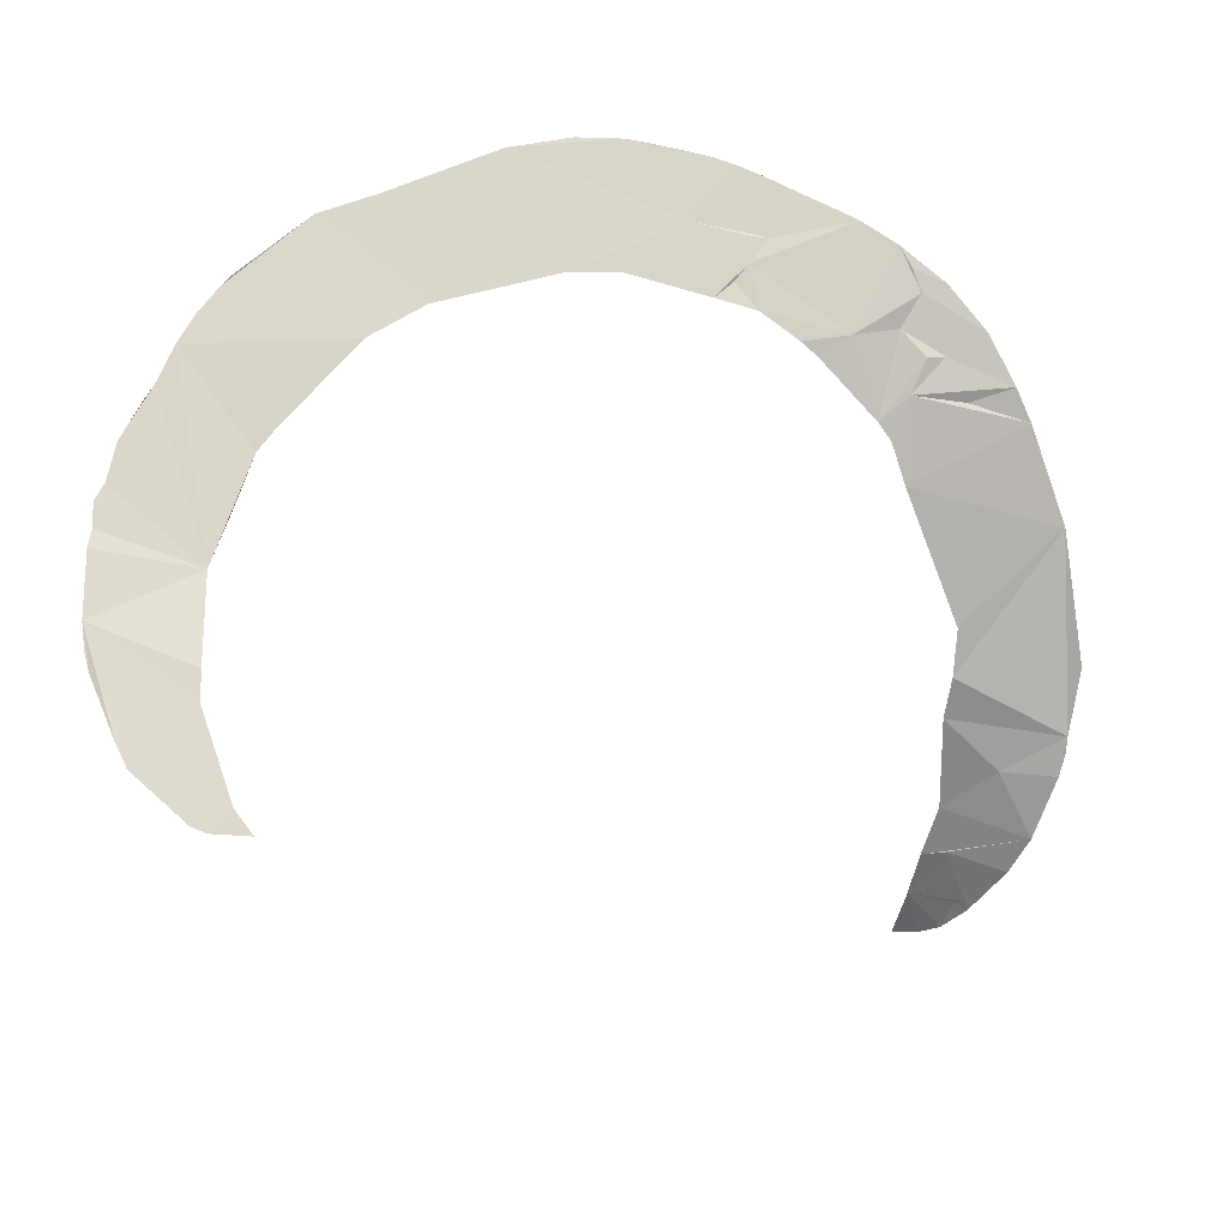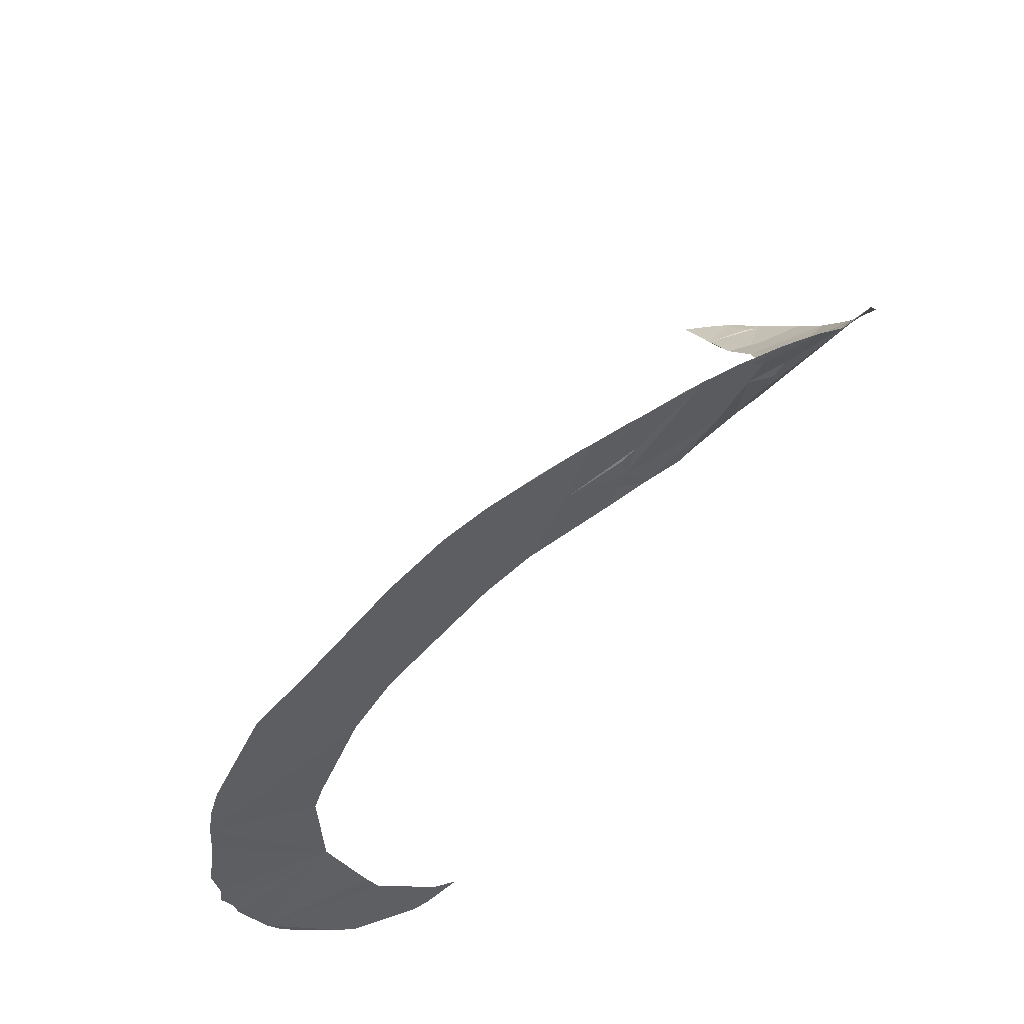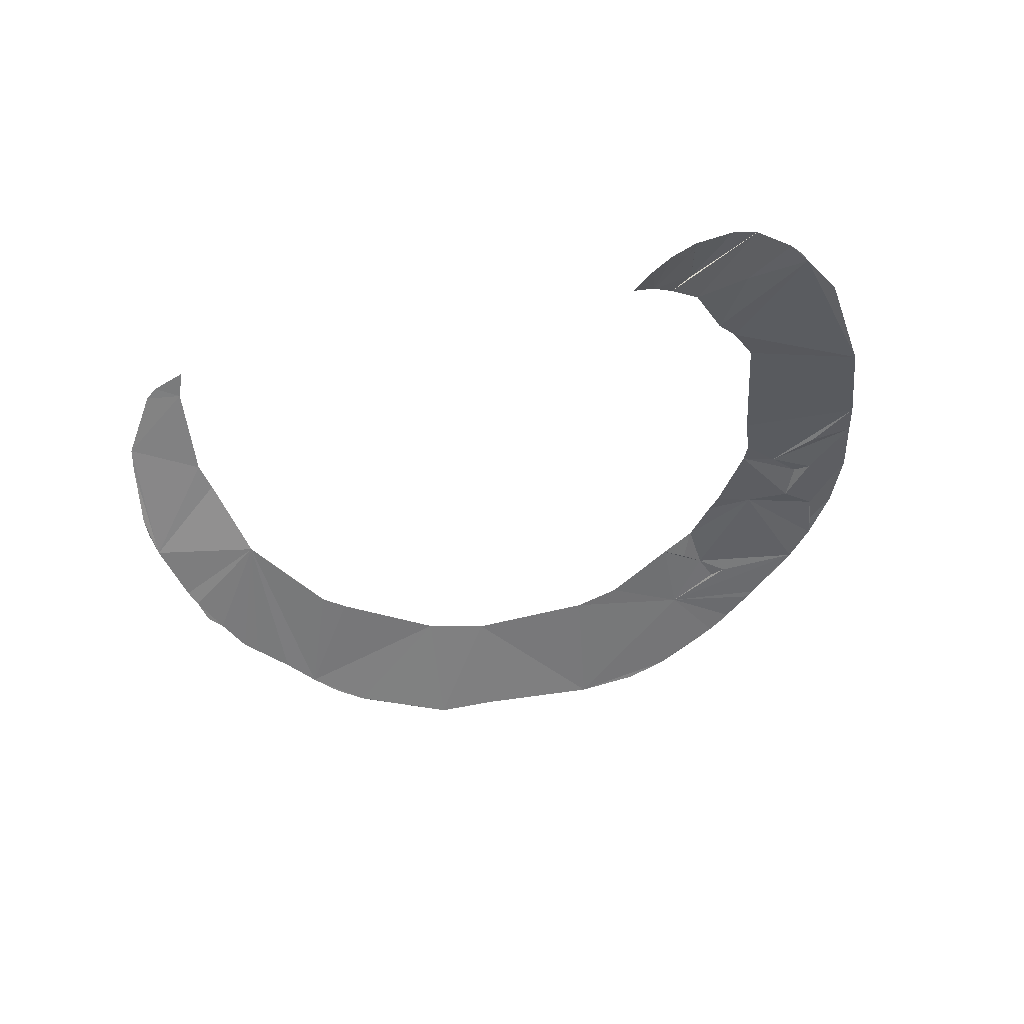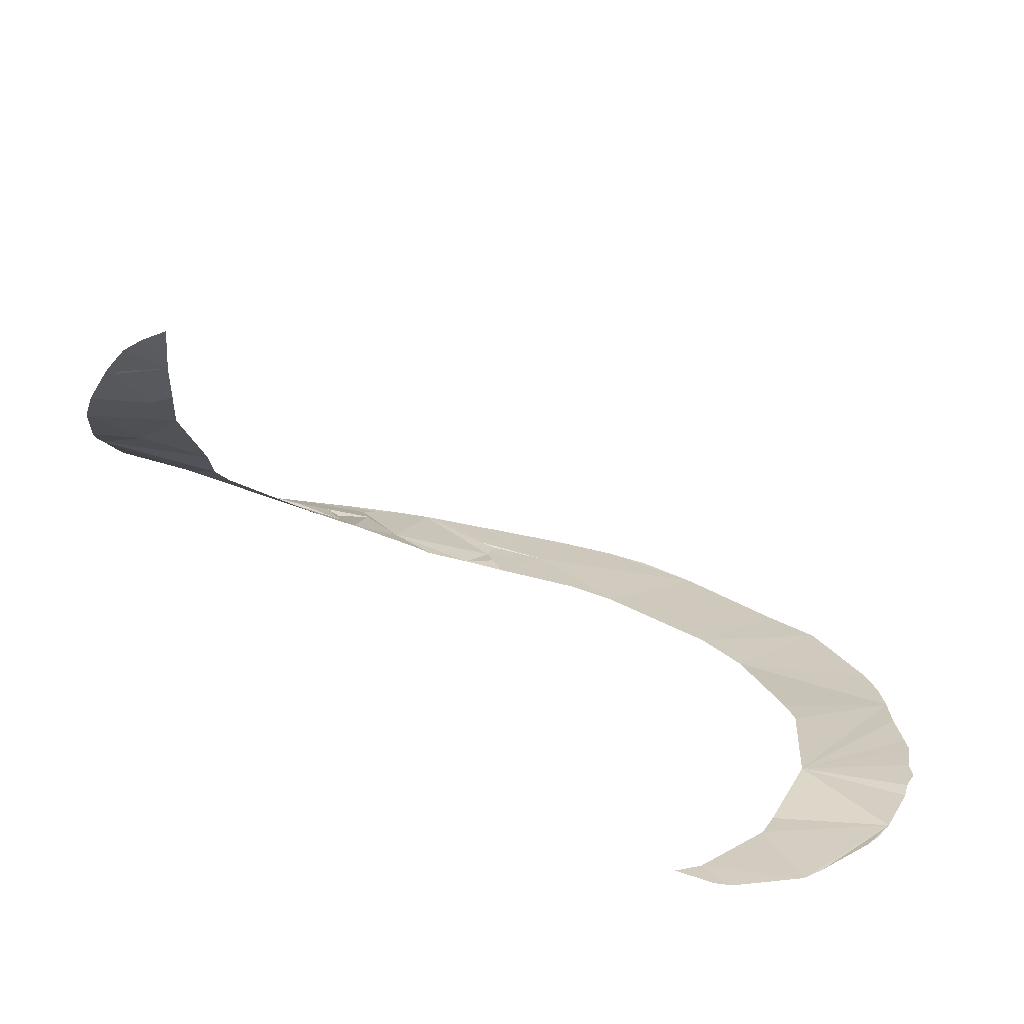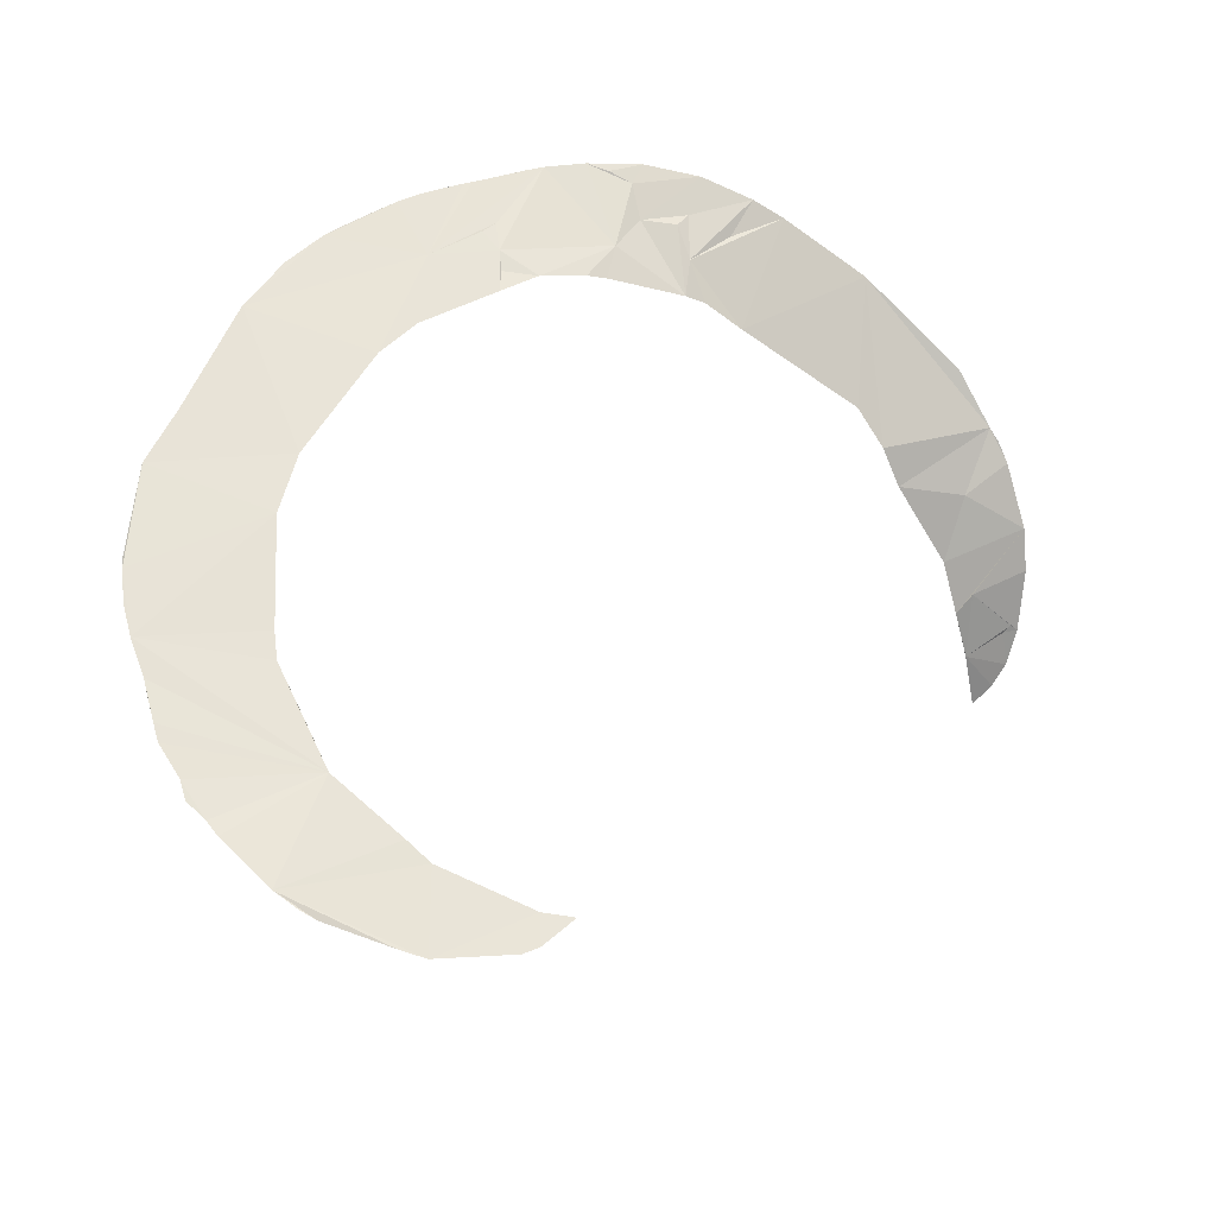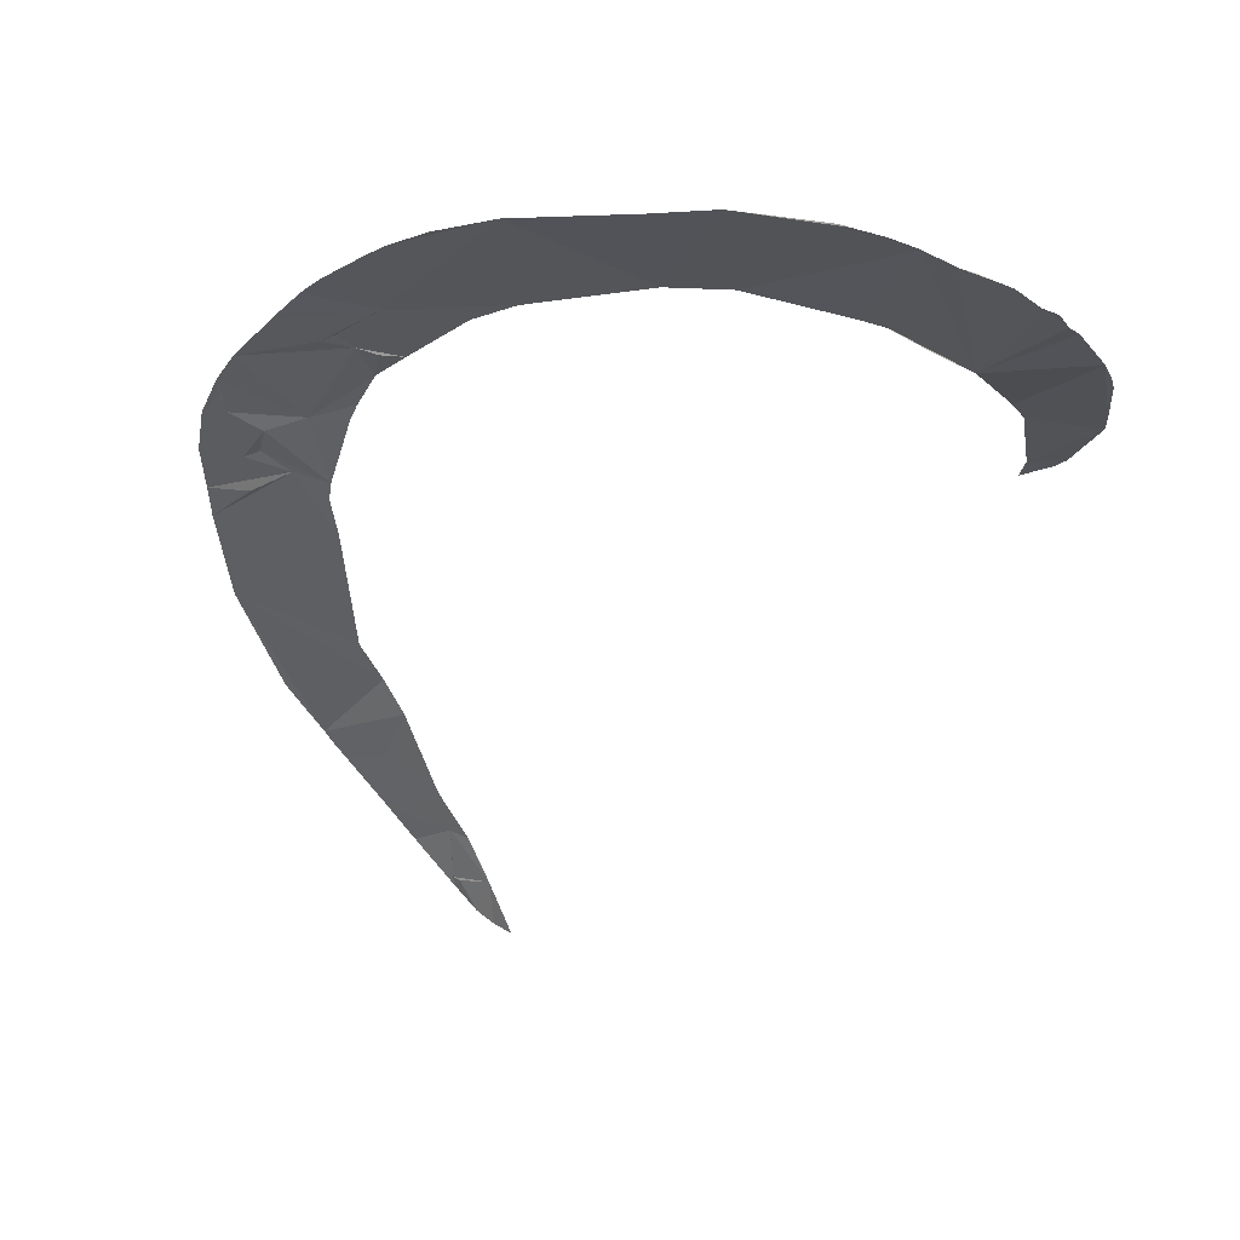
<metadata>
{"format":"obj","ext":"obj","renderer":"f3d","projection":"perspective","resolution":1024,"background":"white","views":[{"elev":69.9,"azim":23.1,"up":"+Z"},{"elev":54.2,"azim":-29.0,"up":"+Y"},{"elev":-61.8,"azim":51.8,"up":"+Z"},{"elev":-64.6,"azim":173.9,"up":"+Y"},{"elev":59.0,"azim":-22.0,"up":"+Z"},{"elev":-20.3,"azim":-127.4,"up":"+Z"}]}
</metadata>
<code>
o my_crack_surf__71
v 130.3 -5.951 127.3
v 139.1 -15.01 113.2
v 146.3 -11.36 119.5
v 147.4 -3.416 131.1
v 76.27 101.9 233.1
v 133.4 113.5 223.9
v 108.8 137.9 242.3
v 27 176.5 265.6
v 0.6444 157.2 266.6
v -2.561 145.1 266.5
v -5.397 154.9 267.5
v -28.03 150.8 269.1
v -9.669 177.4 269.6
v -4.455 177.4 269
v -19.2 177.3 270.7
v 137.5 8.3 148
v 161.1 9.724 149.2
v 164.2 21.07 161.4
v 153.1 -4.317 130.8
v 116.2 55.29 196.3
v 118.5 43.69 184.7
v 162 54 187
v 144 35.84 175.4
v 150.7 -2.573 133.1
v 129.3 5.108 143.4
v 111.4 69.83 206.3
v 129.8 -0.5949 135.5
v 164.5 41.4 178.4
v 129.2 19.89 159.4
v 157.3 75.35 200.8
v 130.3 -17.33 107.9
v 85.53 135.1 245.2
v 66.22 128.6 247.9
v 65.89 112.7 241
v 72.64 145.7 251.7
v 99.31 145.8 248.5
v 83.14 158.6 255
v 66.76 142.1 253
v 59.23 116.2 244.3
v 31.72 125.7 256.6
v 40.06 137.9 257.7
v 54.14 148 254.7
v 63.56 168.4 259.9
v 56.55 161.8 259.1
v 7.233 130.5 264
v -4.967 136.8 265.2
v -8.934 128.2 265.5
v 42.84 174.1 263.4
v 49.86 168.7 261.8
v -41.59 123.7 268.1
v -59.16 115.9 268.9
v -97.74 150.6 273
v -30.67 176.4 271.4
v -0.8808 177.1 268.7
v -51.04 172.7 272.2
v -60.89 170.5 272.5
v 4.836 177 268
v -24.12 177.1 271
v -131.7 117.4 271
v -98.35 85.71 269
v -149.6 101.4 269.9
v -113.2 65.72 268.1
v -173 38.53 266.4
v -168 64.32 267.9
v -166.6 68.1 268.6
v -127.9 24.61 263.9
v -171.5 51.51 267.1
v -130.8 13.77 262.9
v -127.9 -30.32 260.1
v -129.2 -8.073 261
v -173.4 22.79 264.9
v -175.2 6.097 264.1
v -176 -1.132 263.5
v -173.2 -16.13 262.4
v -169.8 -32.84 261.7
v -168.1 -39.87 262.2
v -173.9 -23.91 262.1
v -113.3 -63.51 263.1
v -157.9 -63.67 261.5
v -108.4 -74.39 262.7
v -120.4 -104.1 261.9
v -82.76 -102.2 261.7
v -128 -97.64 261.9
v -93.1 -113.3 261.6
v 19.37 176.9 266.3
v -86.66 -113.1 261.4
v -72.61 -108 261
v -174.3 15.15 264.8
v -147.8 -78.82 261
v 24.37 127.3 259.8
v -39.88 174.9 271.6
v 163.6 48.93 183.7
v -152.4 -72.79 261.3
v -77.29 164 272.8
f 1 2 3
f 1 3 4
f 5 6 7
f 8 9 10
f 11 10 9
f 8 12 9
f 13 15 14
f 16 17 18
f 16 19 17
f 20 21 22
f 23 22 21
f 24 19 16
f 16 25 1
f 16 1 24
f 4 24 1
f 6 20 22
f 20 6 26
f 27 1 25
f 25 16 18
f 23 18 28
f 25 18 29
f 6 22 30
f 19 4 3
f 26 6 5
f 31 2 1
f 7 32 33
f 5 33 34
f 7 33 5
f 35 36 37
f 38 33 35
f 39 41 40
f 39 42 41
f 43 44 37
f 35 42 38
f 37 44 42
f 35 37 42
f 41 42 44
f 45 10 46
f 46 47 45
f 46 10 47
f 41 8 10
f 8 41 48
f 44 48 41
f 49 48 44
f 12 11 9
f 12 47 10
f 12 10 11
f 12 51 50
f 12 52 51
f 53 12 15
f 12 14 15
f 54 12 8
f 54 14 12
f 53 55 56
f 53 56 12
f 52 12 56
f 57 54 8
f 58 53 15
f 59 61 60
f 60 61 62
f 62 64 63
f 65 64 61
f 62 63 66
f 63 64 67
f 66 63 68
f 63 69 68
f 69 70 68
f 69 63 71
f 72 69 71
f 69 73 74
f 72 73 69
f 69 74 75
f 76 69 75
f 75 74 77
f 69 79 78
f 80 81 82
f 81 79 83
f 81 80 79
f 78 79 80
f 81 84 82
f 43 49 44
f 57 8 85
f 69 76 79
f 82 84 86
f 86 87 82
f 88 72 71
f 83 79 89
f 40 41 90
f 45 90 41
f 60 51 52
f 29 18 23
f 29 23 21
f 39 34 33
f 12 50 47
f 38 39 33
f 39 38 42
f 43 48 49
f 64 62 61
f 91 55 53
f 36 33 32
f 36 35 33
f 92 22 28
f 28 22 23
f 59 60 52
f 41 10 45
f 79 93 89
f 36 32 7
f 94 52 56
f 19 24 4

</code>
